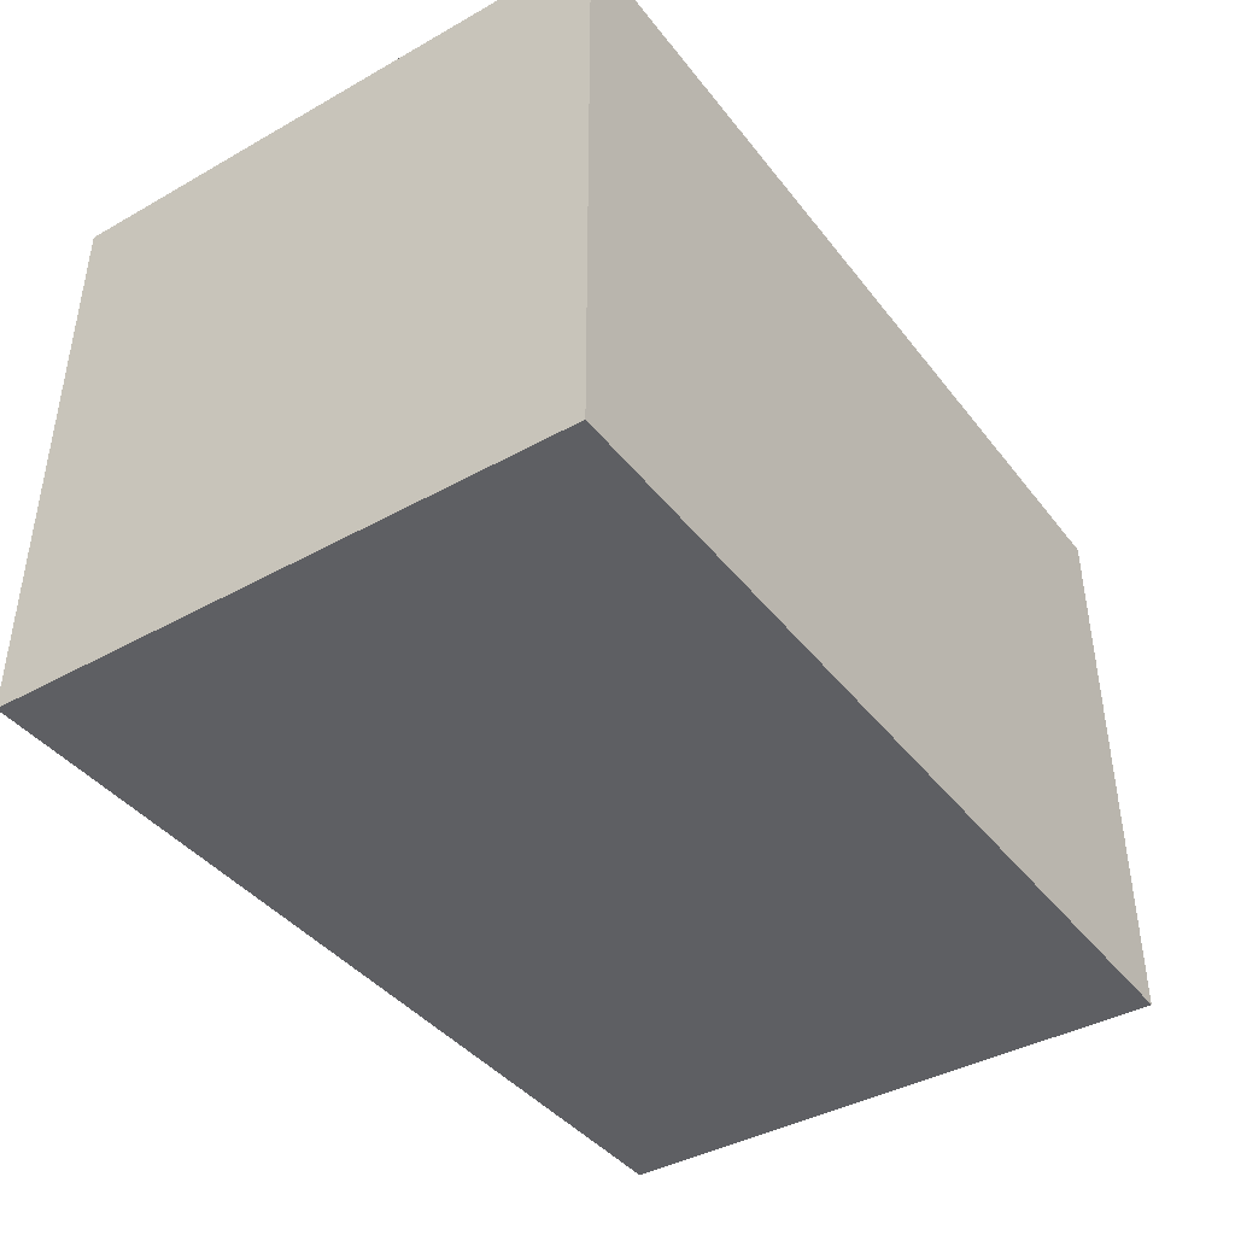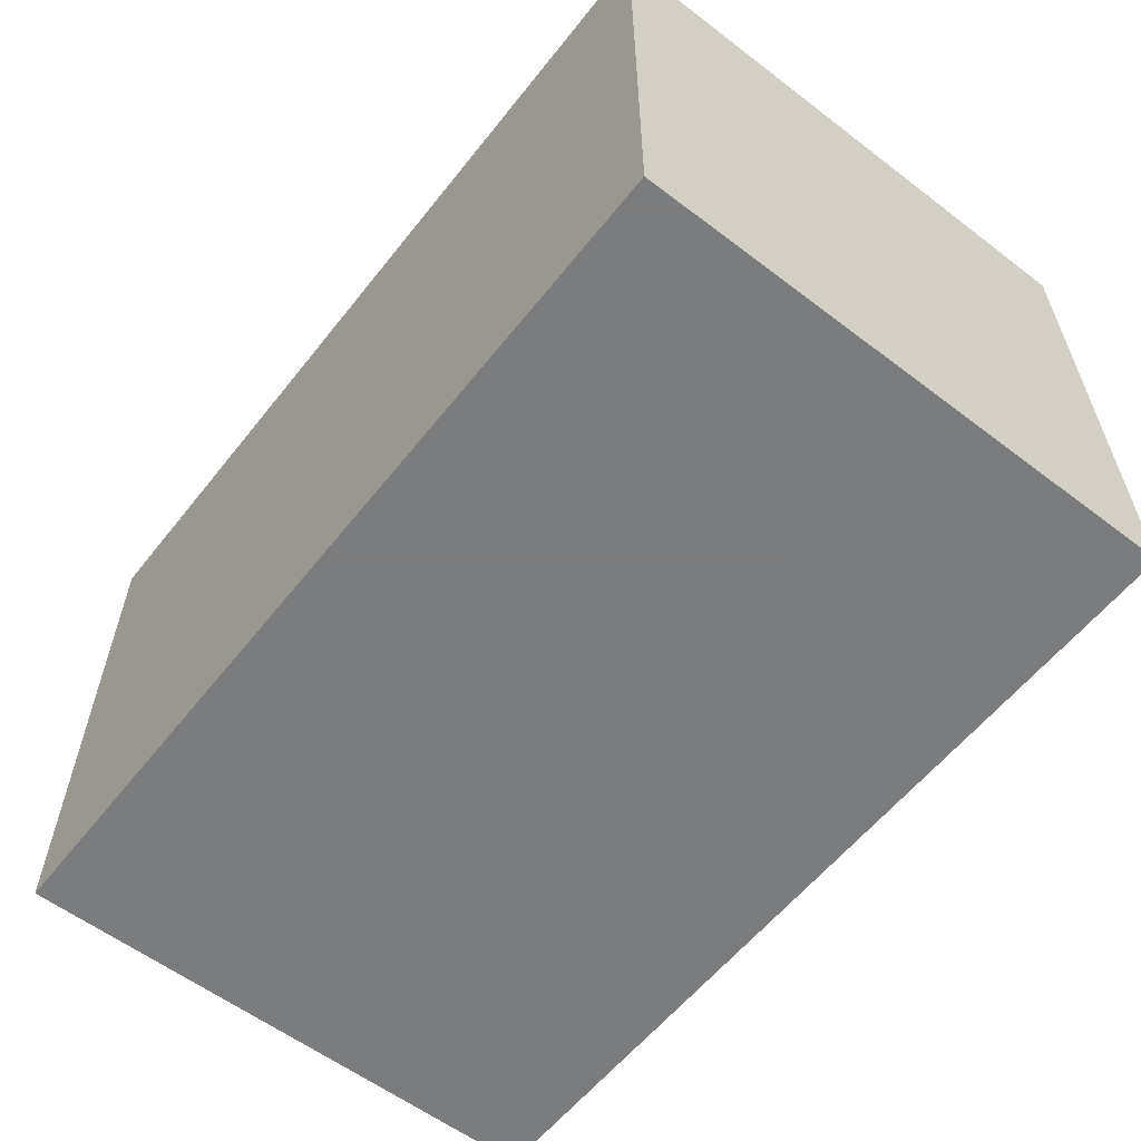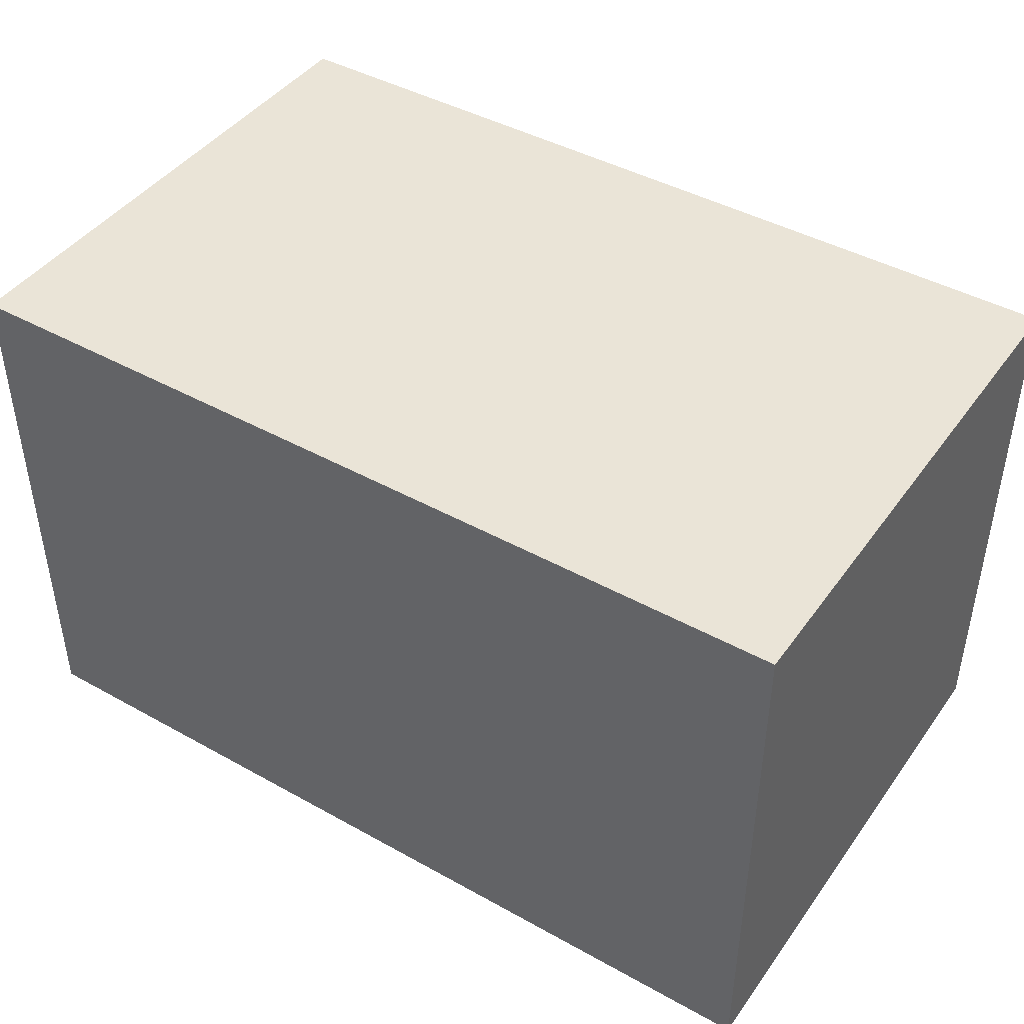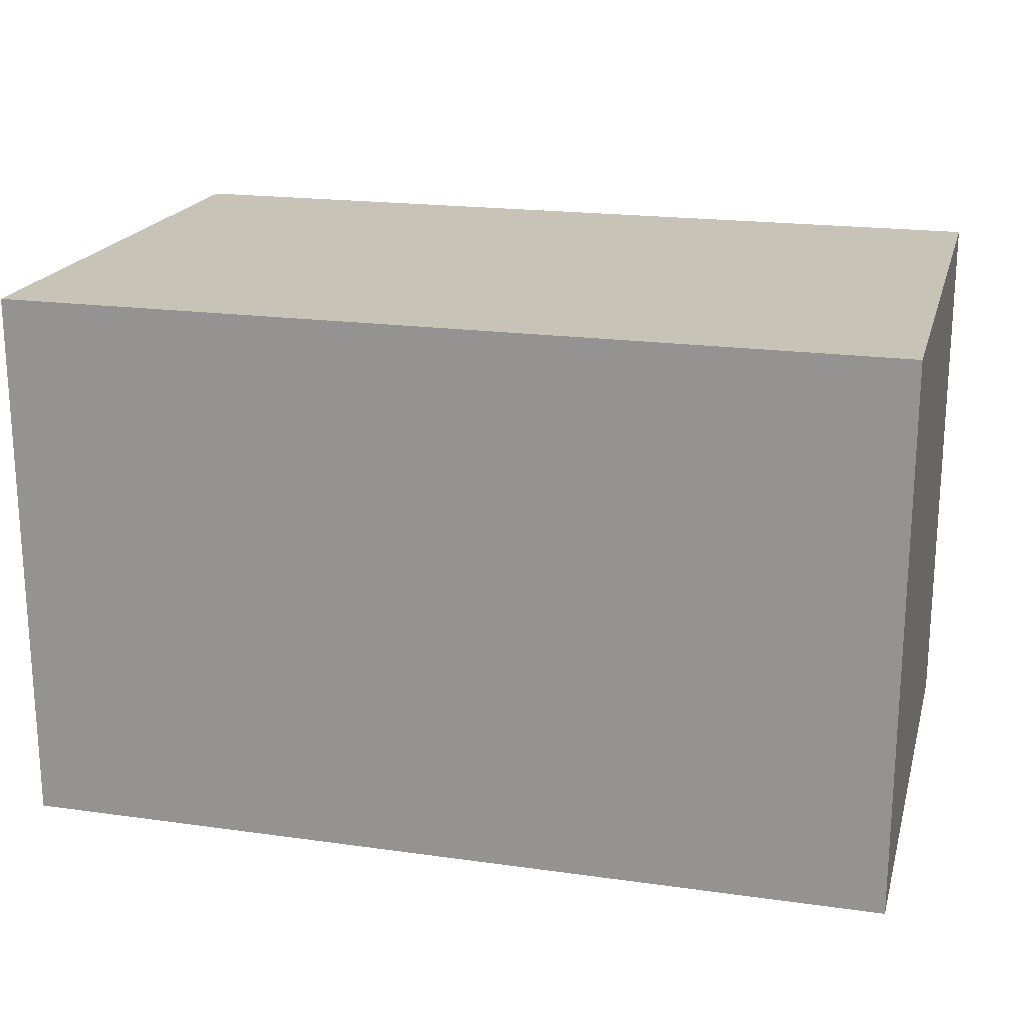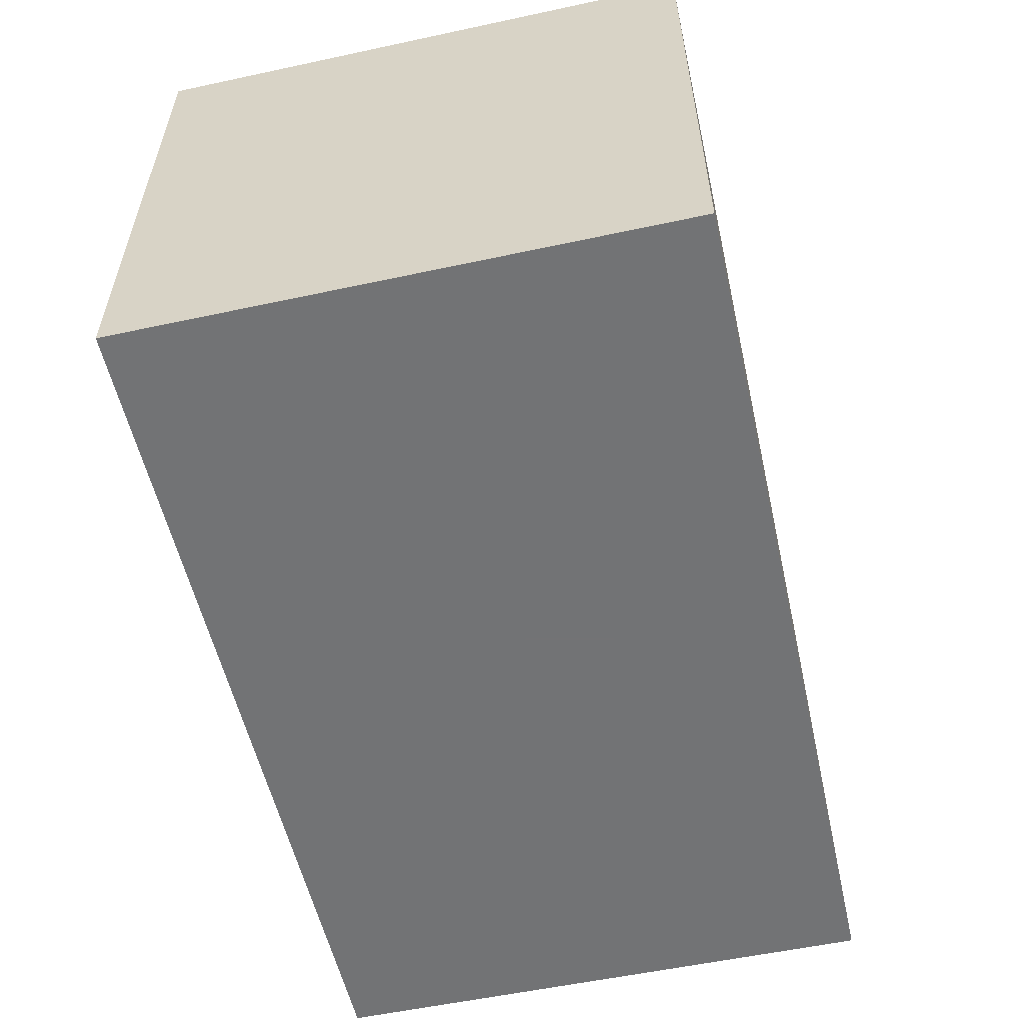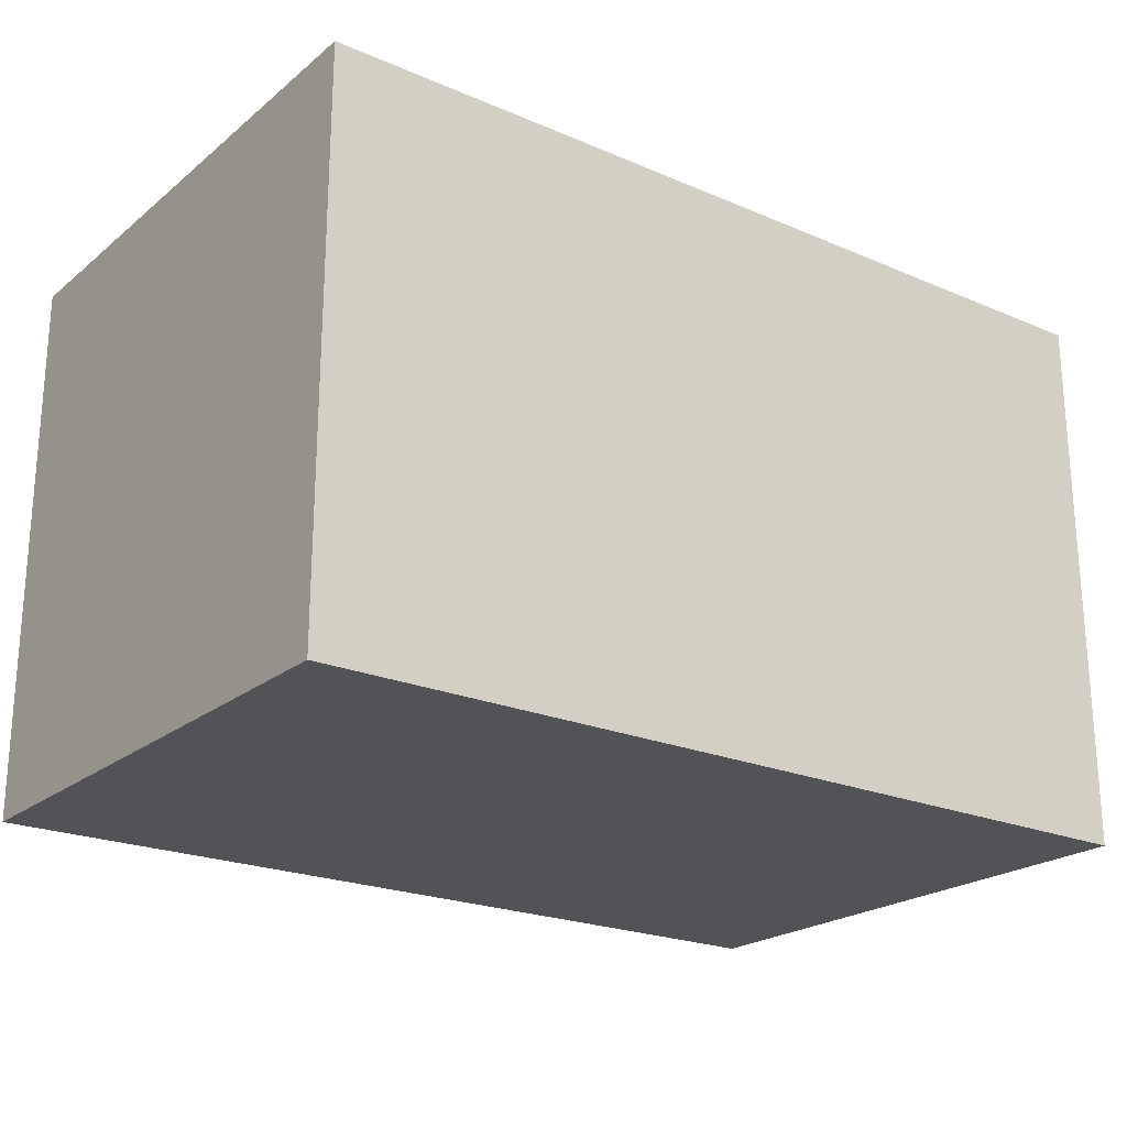
<metadata>
{"format":"obj","ext":"obj","renderer":"f3d","projection":"perspective","resolution":1024,"background":"white","views":[{"elev":-41.0,"azim":-55.7,"up":"+Z"},{"elev":-58.7,"azim":51.9,"up":"+Z"},{"elev":43.7,"azim":33.2,"up":"+Z"},{"elev":19.6,"azim":14.6,"up":"+Y"},{"elev":-55.9,"azim":-77.3,"up":"+Z"},{"elev":-22.2,"azim":-36.5,"up":"+Z"}]}
</metadata>
<code>
v -2.466 -1.497 0.01724
v 2.35 -1.497 0.01724
v -2.466 1.503 0.01724
v 2.35 1.503 0.01724
v 2.35 1.503 0.01724
v 2.35 1.503 3.017
v -2.466 -1.497 0.01724
v 2.35 -1.497 0.01724
v -2.466 1.503 0.01724
v -2.466 -1.497 3.017
v 2.35 -1.497 3.017
v -2.466 1.503 3.017
v -2.466 -1.497 3.017
v 2.35 -1.497 3.017
v -2.466 1.503 3.017
v 2.35 1.503 3.017
v -2.466 -1.497 0.01724
v 2.35 -1.497 0.01724
v -2.466 1.503 0.01724
v -2.466 -1.497 3.017
v 2.35 -1.497 3.017
v -2.466 1.503 3.017
v 2.35 1.503 0.01724
v 2.35 1.503 3.017
f 1 3 4
f 4 2 1
f 8 5 6
f 6 11 8
f 9 7 10
f 10 12 9
f 13 14 16
f 16 15 13
f 17 18 21
f 21 20 17
f 23 19 22
f 22 24 23

</code>
